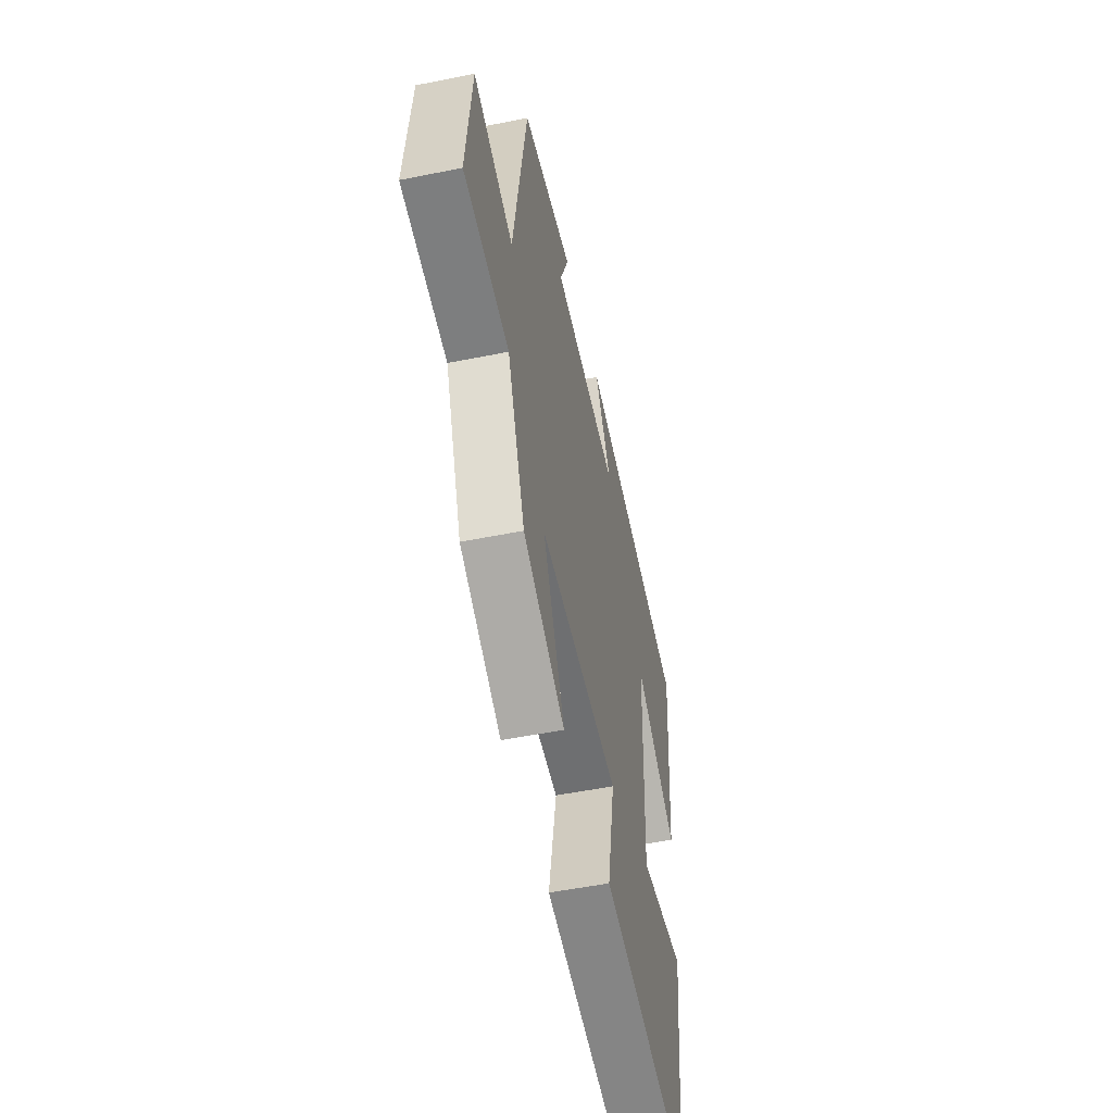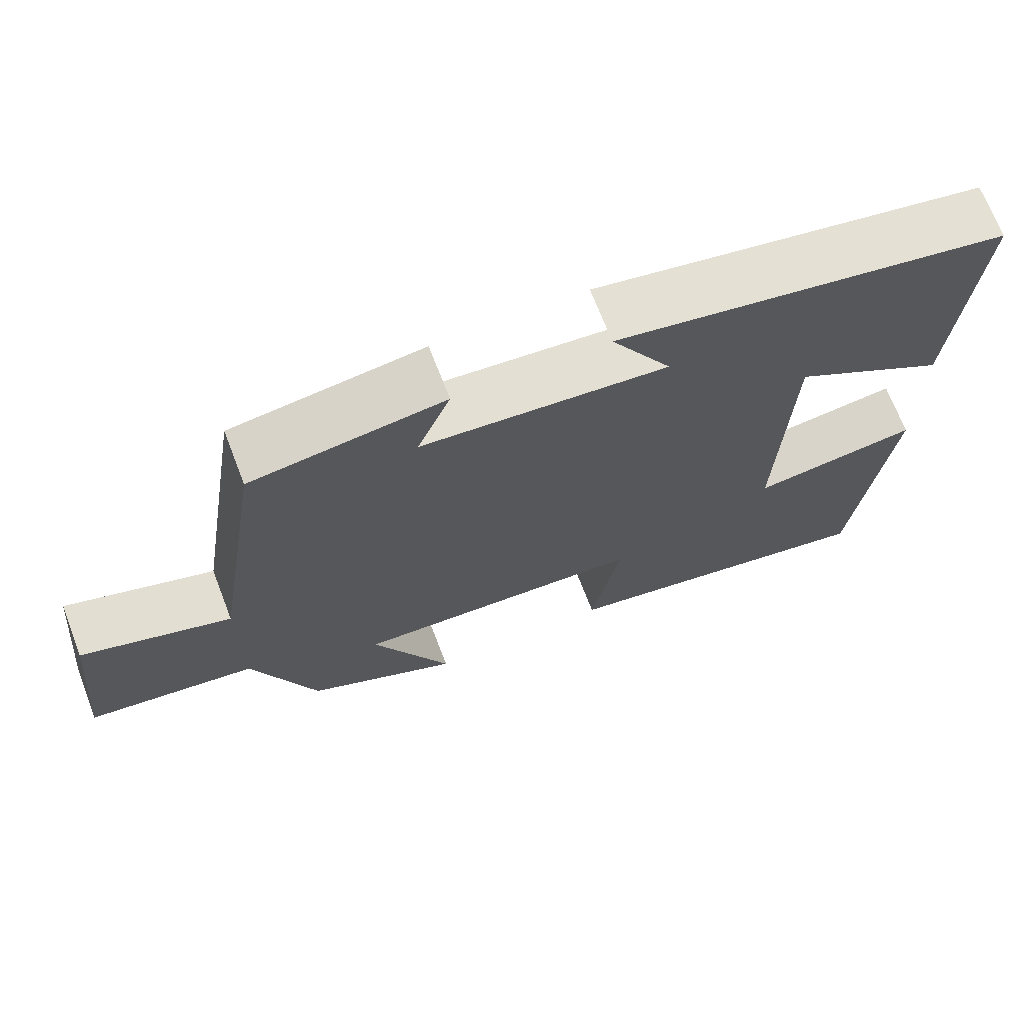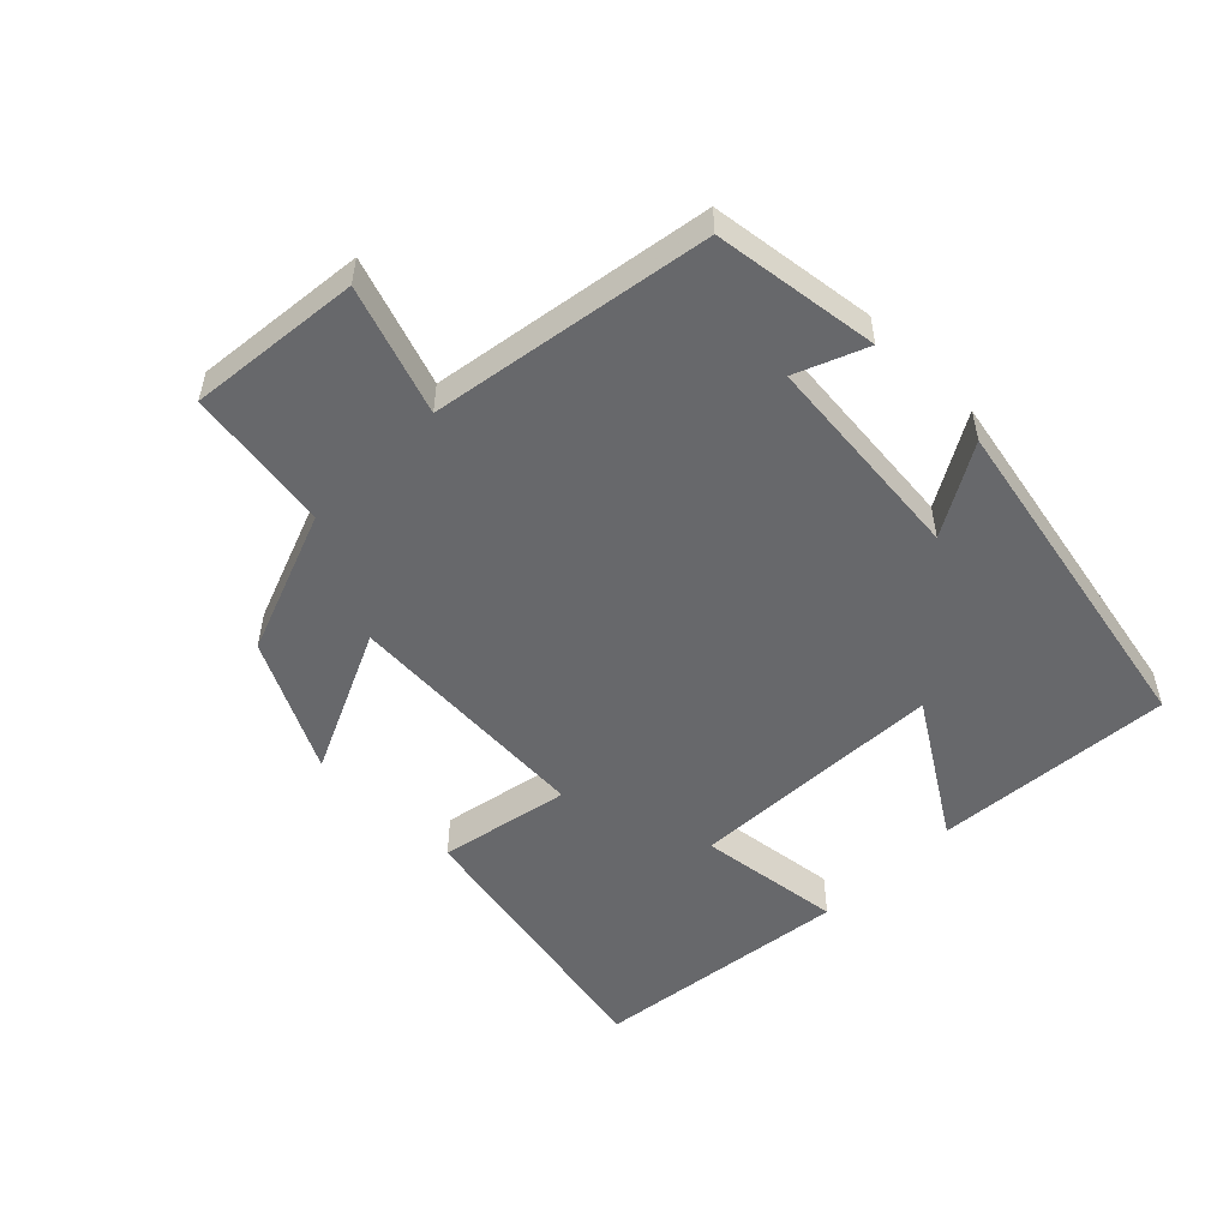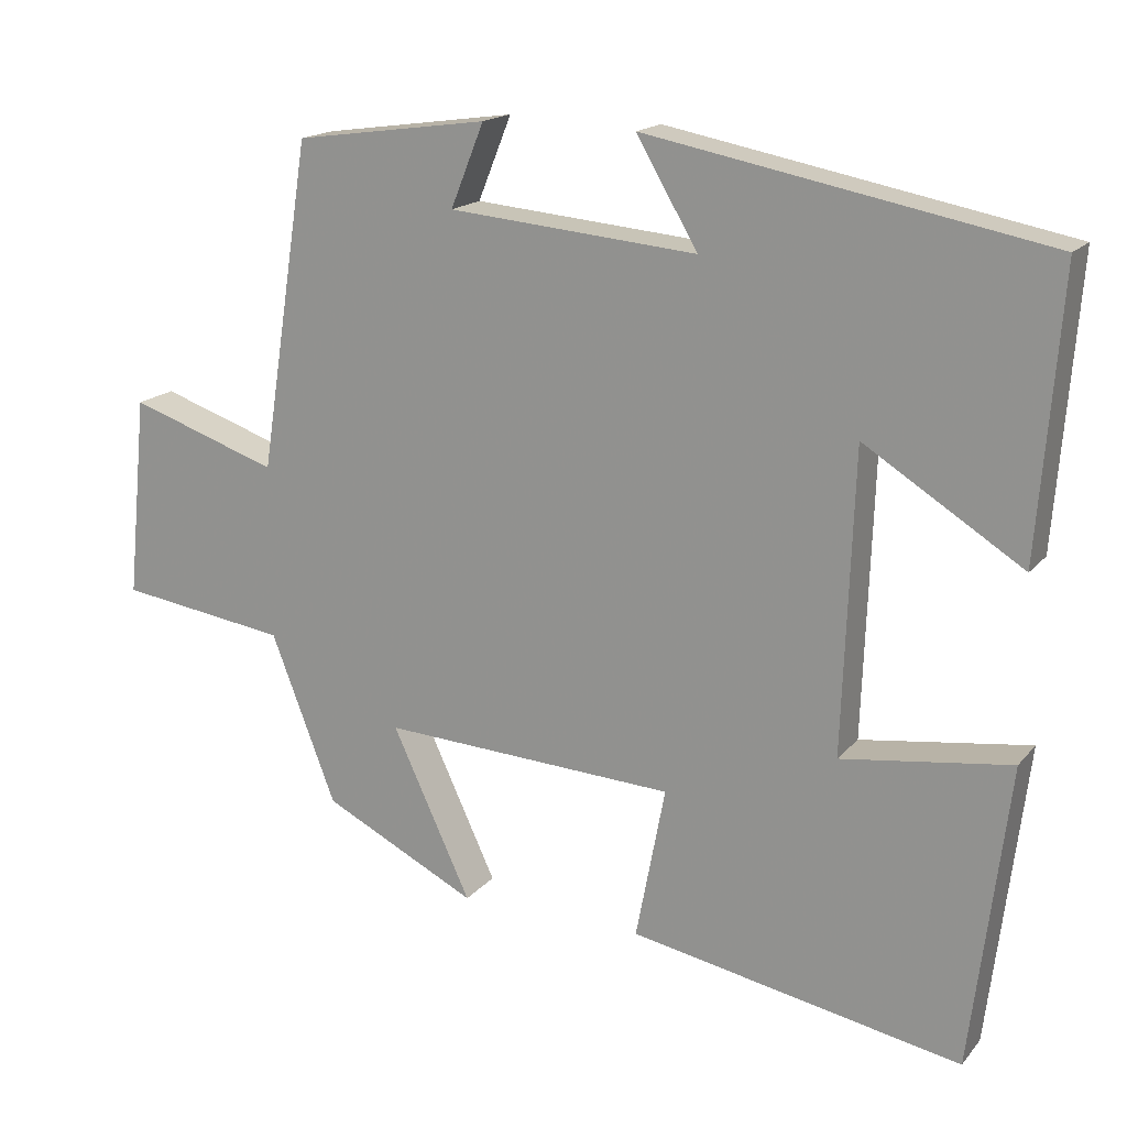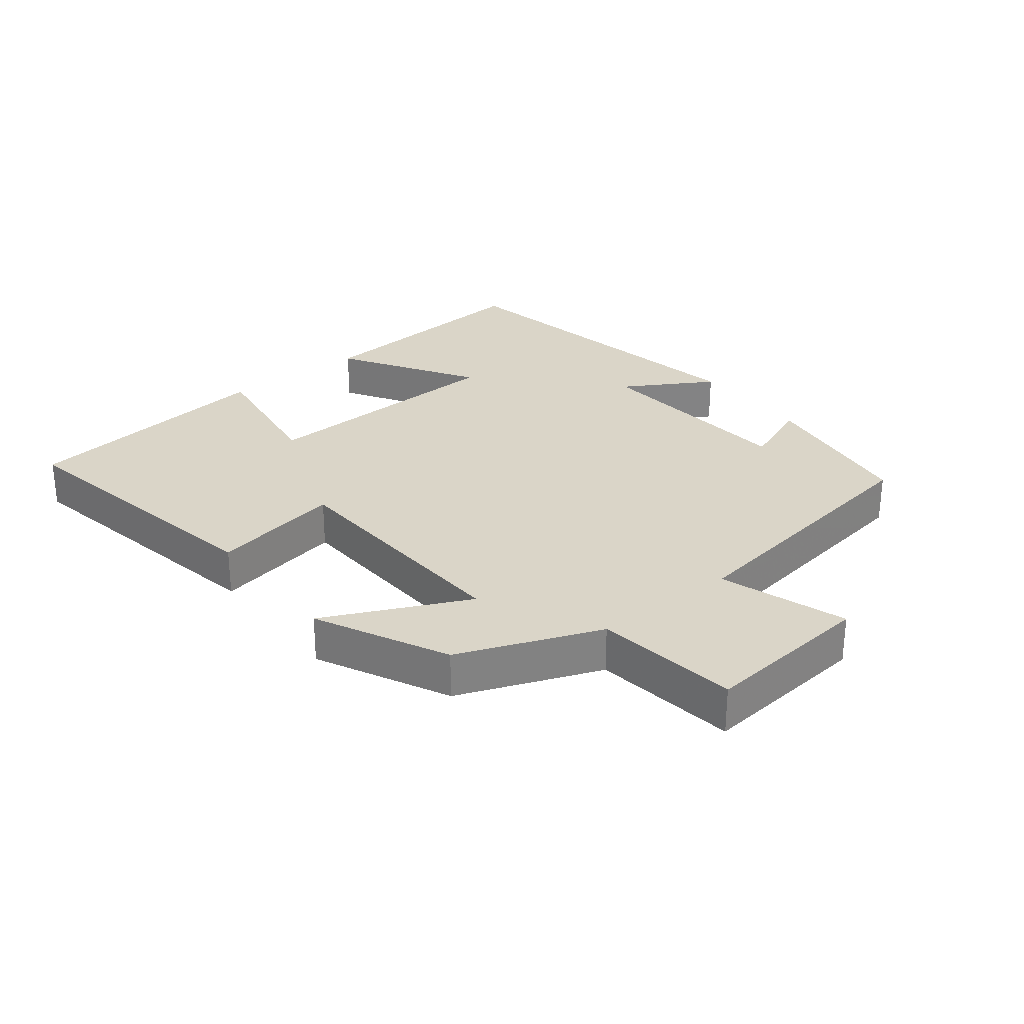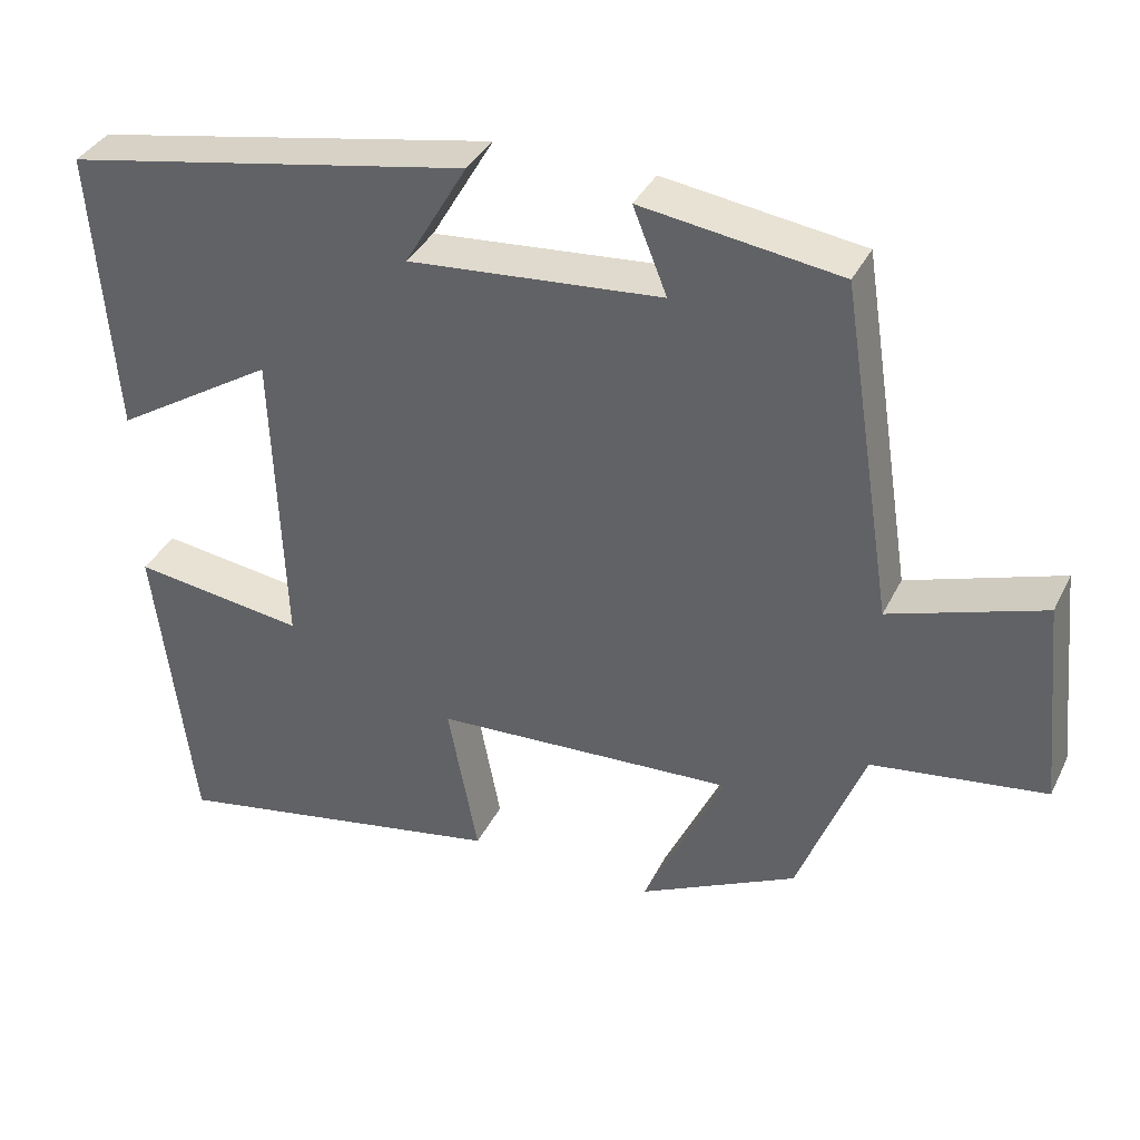
<metadata>
{"format":"obj","ext":"obj","renderer":"f3d","projection":"perspective","resolution":1024,"background":"white","views":[{"elev":-51.6,"azim":-77.6,"up":"+Z"},{"elev":69.6,"azim":-21.1,"up":"+Z"},{"elev":-52.5,"azim":-45.1,"up":"+Y"},{"elev":17.1,"azim":26.4,"up":"+Z"},{"elev":29.2,"azim":-128.0,"up":"+Y"},{"elev":36.6,"azim":-156.2,"up":"+Z"}]}
</metadata>
<code>
v 0.528 0.07 0.402
v 0.5 0.07 0.04
v 0.296 0.07 0.168
v 0.282 0.07 -0.22
v 0.5 0.07 -0.19
v 0.452 0.07 -0.581
v 0.023 0.07 -0.5
v 0.061 0.07 -0.302
v -0.319 0.07 -0.282
v -0.217 0.07 -0.5
v -0.416 0.07 -0.401
v -0.5 0.07 -0.184
v -0.719 0.07 -0.153
v -0.693 0.07 0.107
v -0.5 0.07 0.042
v -0.434 0.07 0.465
v -0.184 0.07 0.5
v -0.227 0.07 0.393
v 0.093 0.07 0.365
v 0.014 0.07 0.5
v 0.528 0 0.402
v 0.5 0 0.04
v 0.296 0 0.168
v 0.282 0 -0.22
v 0.5 0 -0.19
v 0.452 0 -0.581
v 0.023 0 -0.5
v 0.061 0 -0.302
v -0.319 0 -0.282
v -0.217 0 -0.5
v -0.416 0 -0.401
v -0.5 0 -0.184
v -0.719 0 -0.153
v -0.693 0 0.107
v -0.5 0 0.042
v -0.434 0 0.465
v -0.184 0 0.5
v -0.227 0 0.393
v 0.093 0 0.365
v 0.014 0 0.5
f 19 20 1 2
f 15 16 17 18
f 15 18 19
f 12 13 14 15
f 9 10 11 12
f 8 9 12 15
f 5 6 7 8
f 4 5 8
f 3 4 8 15
f 19 2 3
f 3 15 19
f 22 21 40 39
f 38 37 36 35
f 39 38 35
f 35 34 33 32
f 32 31 30 29
f 35 32 29 28
f 28 27 26 25
f 28 25 24
f 35 28 24 23
f 23 22 39
f 39 35 23
f 1 21 22 2
f 2 22 23 3
f 3 23 24 4
f 4 24 25 5
f 5 25 26 6
f 6 26 27 7
f 7 27 28 8
f 8 28 29 9
f 9 29 30 10
f 10 30 31 11
f 11 31 32 12
f 12 32 33 13
f 13 33 34 14
f 14 34 35 15
f 15 35 36 16
f 16 36 37 17
f 17 37 38 18
f 18 38 39 19
f 19 39 40 20
f 20 40 21 1

</code>
